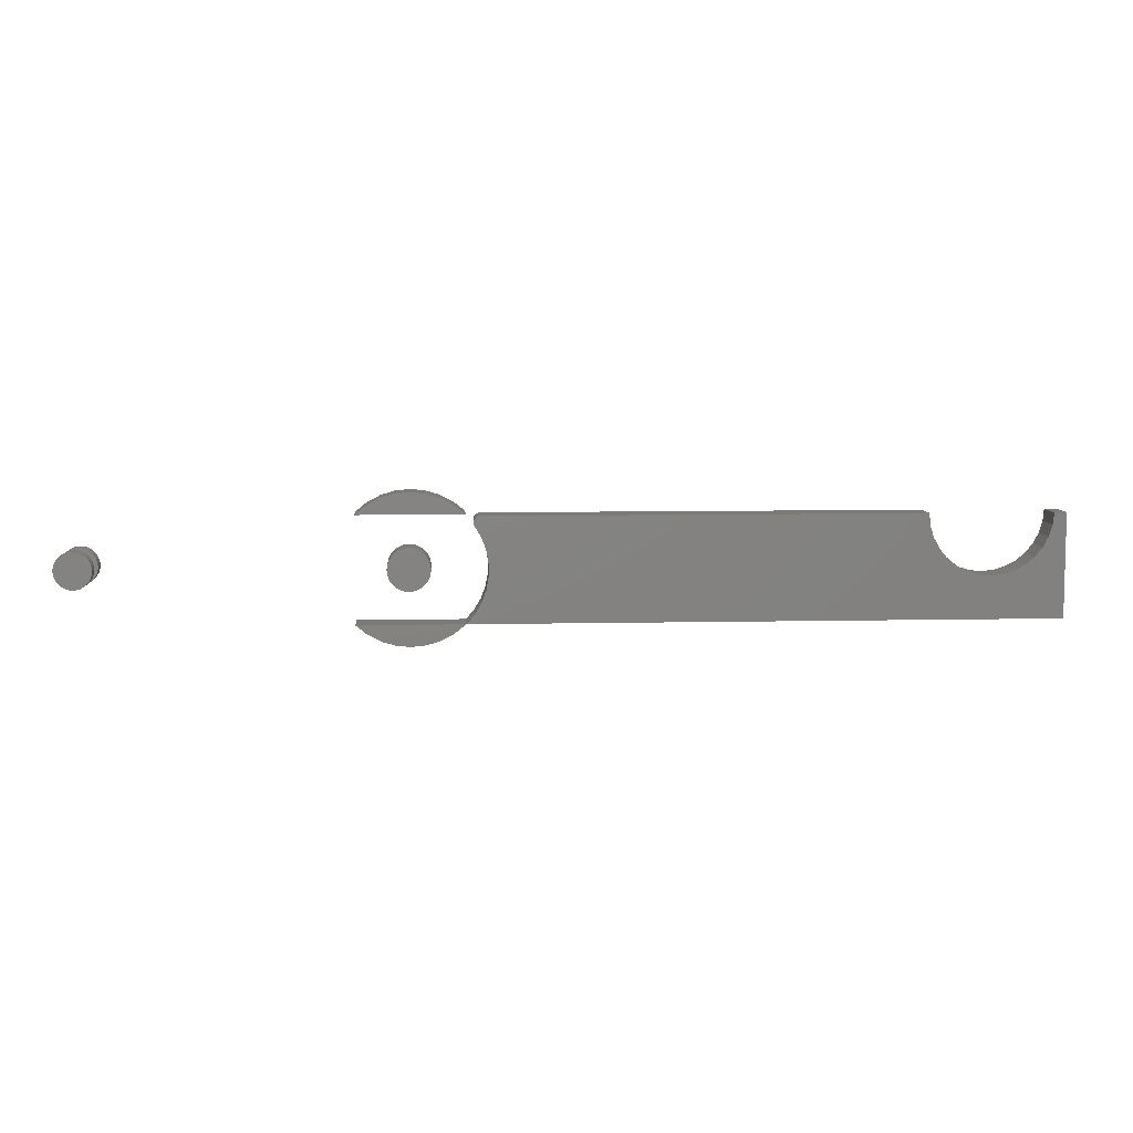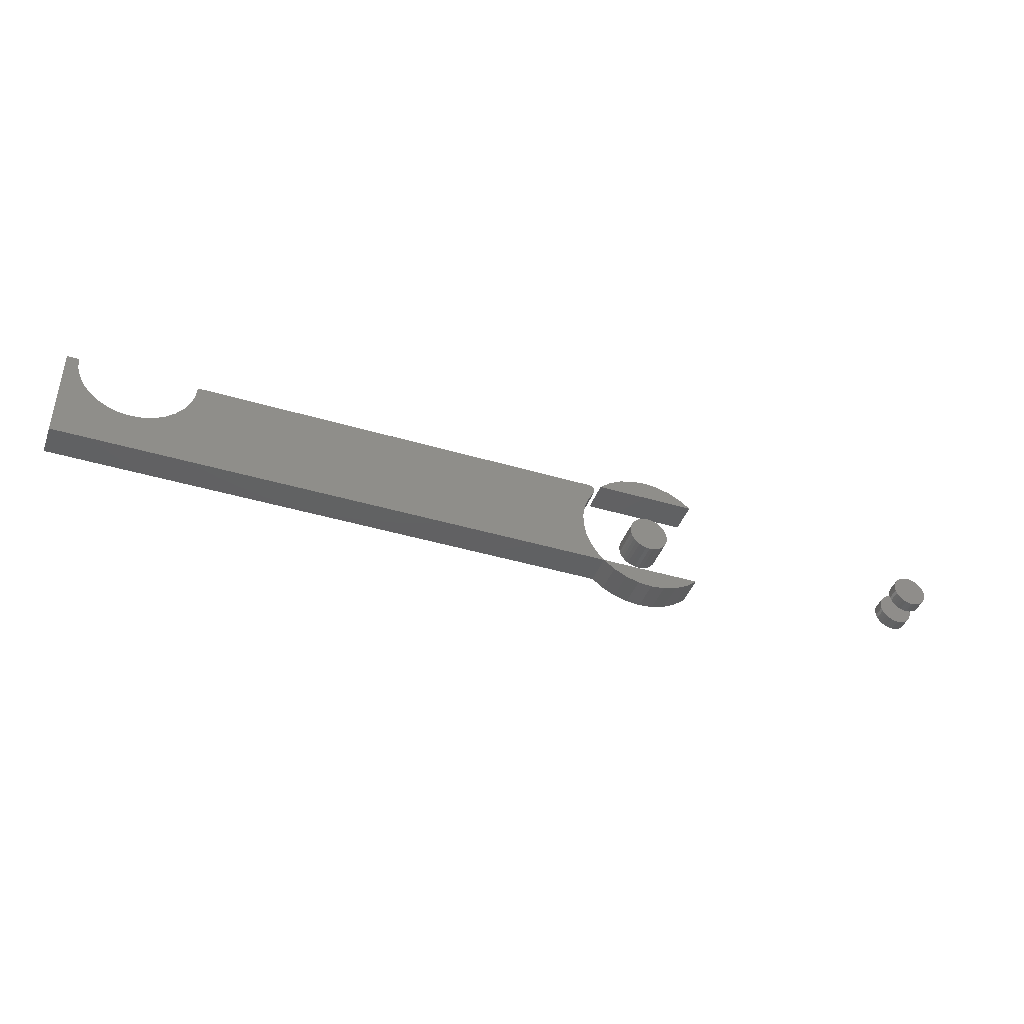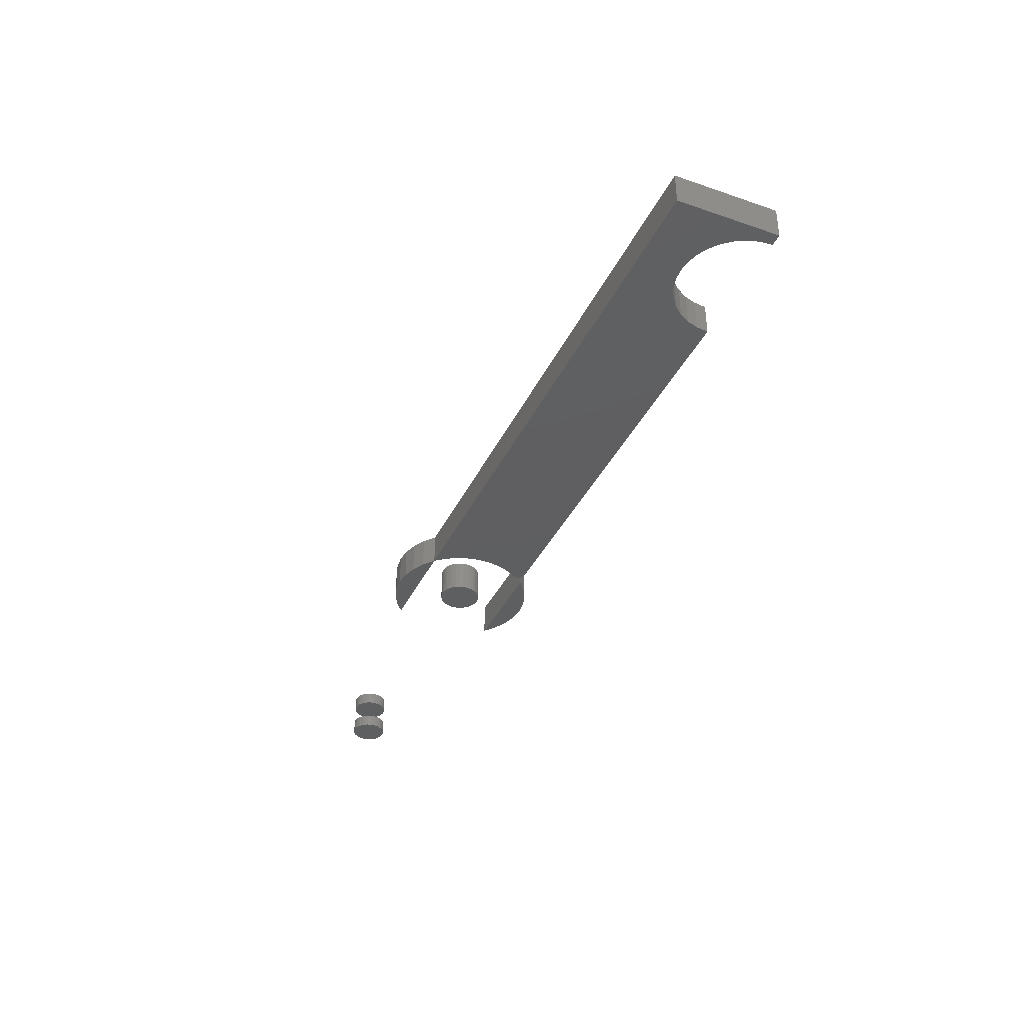
<metadata>
{"format":"stl","ext":"stl","renderer":"f3d","projection":"perspective","resolution":1024,"background":"white","views":[{"elev":7.4,"azim":-3.6,"up":"+Y"},{"elev":-42.5,"azim":160.4,"up":"+Y"},{"elev":-38.2,"azim":66.4,"up":"+Z"}]}
</metadata>
<code>
# stl→obj: 310 verts, 600 faces
v -0.01719 0.08627 0.03906
v 0.01719 0.08627 0.03906
v -1.439e-17 0.08794 0.03906
v -0.03374 0.08134 0.03906
v 0.03374 0.08134 0.03906
v -0.04903 0.07331 0.03906
v 0.0625 0.0625 0.03906
v 0.04903 0.07331 0.03906
v 0 0.0625 0.03906
v -0.0625 0.0625 0.03906
v -1.439e-17 0.08794 0
v 0.01719 0.08627 0
v -0.01719 0.08627 0
v -0.03374 0.08134 0
v 0.03374 0.08134 0
v -0.04903 0.07331 0
v 0 0.0625 0
v 0.04903 0.07331 0
v 0.0625 0.0625 0
v -0.0625 0.0625 0
v -0.001563 0.025 0.03906
v -0.00644 0.02452 0.03906
v -0.01113 0.0231 0.03906
v 0.003315 0.02452 0.03906
v 0.008005 0.0231 0.03906
v -0.01545 0.02079 0.03906
v 0.01233 0.02079 0.03906
v -0.01924 0.01768 0.03906
v 0.01612 0.01768 0.03906
v -0.02235 0.01389 0.03906
v 0.01922 0.01389 0.03906
v -0.02466 0.009567 0.03906
v 0.02153 0.009567 0.03906
v -0.02608 0.004877 0.03906
v 0.02296 0.004877 0.03906
v 0.02296 -0.004877 0.03906
v -0.02466 -0.009567 0.03906
v 0.02153 -0.009567 0.03906
v -0.02235 -0.01389 0.03906
v 0.01922 -0.01389 0.03906
v -0.01924 -0.01768 0.03906
v 0.01612 -0.01768 0.03906
v -0.01545 -0.02079 0.03906
v 0.01233 -0.02079 0.03906
v -0.01113 -0.0231 0.03906
v 0.008005 -0.0231 0.03906
v -0.00644 -0.02452 0.03906
v -0.001563 -0.025 0.03906
v 0.003315 -0.02452 0.03906
v 0.02344 0 0.03906
v -0.02656 3.062e-18 0.03906
v -0.02608 -0.004877 0.03906
v -0.01113 0.0231 0
v -0.00644 0.02452 0
v -0.001563 0.025 0
v 0.003315 0.02452 0
v 0.008005 0.0231 0
v -0.01545 0.02079 0
v 0.01233 0.02079 0
v -0.01924 0.01768 0
v 0.01612 0.01768 0
v -0.02235 0.01389 0
v 0.01922 0.01389 0
v -0.02466 0.009567 0
v 0.02153 0.009567 0
v -0.02608 0.004877 0
v 0.02296 0.004877 0
v 0.02153 -0.009567 0
v -0.02466 -0.009567 0
v 0.02296 -0.004877 0
v -0.02235 -0.01389 0
v 0.01922 -0.01389 0
v -0.01924 -0.01768 0
v 0.01612 -0.01768 0
v -0.01545 -0.02079 0
v 0.01233 -0.02079 0
v -0.01113 -0.0231 0
v 0.008005 -0.0231 0
v -0.00644 -0.02452 0
v -0.001563 -0.025 0
v 0.003315 -0.02452 0
v -0.02608 -0.004877 0
v -0.02656 3.062e-18 0
v 0.02344 0 0
v 0.07317 0.05752 0.03906
v 0.07528 0.05939 0.03906
v 0.07414 0.05855 0.03906
v 0.08813 0.006057 0.03906
v 0.08804 -0.009045 0.03906
v 0.623 0.0003542 0.03906
v 0.6355 -0.006333 0.03906
v 0.649 -0.01045 0.03906
v 0.08531 -0.0239 0.03906
v 0.6632 -0.01184 0.03906
v 0.75 -0.0625 0.03906
v 0.7233 0.02032 0.03906
v 0.7143 0.009354 0.03906
v 0.7034 0.0003542 0.03906
v 0.6909 -0.006333 0.03906
v 0.6773 -0.01045 0.03906
v 0.08002 -0.03804 0.03906
v 0.07234 -0.05104 0.03906
v 0.0625 -0.0625 0.03906
v 0.75 0.06053 0.03906
v 0.7355 0.06053 0.03906
v 0.7341 0.04641 0.03906
v 0.73 0.03283 0.03906
v 0.5908 0.06053 0.03906
v 0.0724 0.05632 0.03906
v 0.07187 0.05501 0.03906
v 0.07157 0.05363 0.03906
v 0.07154 0.05221 0.03906
v 0.07176 0.05081 0.03906
v 0.07223 0.04947 0.03906
v 0.07293 0.04824 0.03906
v 0.5922 0.04641 0.03906
v 0.07933 0.06053 0.03906
v 0.07792 0.0604 0.03906
v 0.07656 0.06002 0.03906
v 0.5963 0.03283 0.03906
v 0.08046 0.03515 0.03906
v 0.603 0.02032 0.03906
v 0.08558 0.02094 0.03906
v 0.612 0.009354 0.03906
v 0.07414 0.05855 0
v 0.07528 0.05939 0
v 0.07317 0.05752 0
v 0.623 0.0003542 0
v 0.08804 -0.009045 0
v 0.08813 0.006057 0
v 0.6355 -0.006333 0
v 0.649 -0.01045 0
v 0.08531 -0.0239 0
v 0.6632 -0.01184 0
v 0.75 -0.0625 0
v 0.0625 -0.0625 0
v 0.07234 -0.05104 0
v 0.08002 -0.03804 0
v 0.6773 -0.01045 0
v 0.6909 -0.006333 0
v 0.7034 0.0003542 0
v 0.7143 0.009354 0
v 0.7233 0.02032 0
v 0.75 0.06053 0
v 0.73 0.03283 0
v 0.7341 0.04641 0
v 0.7355 0.06053 0
v 0.5908 0.06053 0
v 0.5922 0.04641 0
v 0.07293 0.04824 0
v 0.07223 0.04947 0
v 0.07176 0.05081 0
v 0.07154 0.05221 0
v 0.07157 0.05363 0
v 0.07187 0.05501 0
v 0.0724 0.05632 0
v 0.07656 0.06002 0
v 0.07792 0.0604 0
v 0.07933 0.06053 0
v 0.612 0.009354 0
v 0.08558 0.02094 0
v 0.603 0.02032 0
v 0.08046 0.03515 0
v 0.5963 0.03283 0
v -0.0625 -0.0625 0.03906
v -0.04903 -0.07331 0.03906
v 0 -0.0625 0.03906
v 0.04903 -0.07331 0.03906
v -0.03374 -0.08134 0.03906
v 0.03374 -0.08134 0.03906
v -0.01719 -0.08627 0.03906
v 0.01719 -0.08627 0.03906
v -1.644e-17 -0.08794 0.03906
v 0 -0.0625 0
v -0.04903 -0.07331 0
v -0.0625 -0.0625 0
v 0.03374 -0.08134 0
v -0.03374 -0.08134 0
v 0.04903 -0.07331 0
v -0.01719 -0.08627 0
v 0.01719 -0.08627 0
v -1.644e-17 -0.08794 0
v -0.3954 0.002632 0.03125
v -0.3954 0.002632 0.04688
v -0.395 0.006867 0.03125
v -0.395 0.006867 0.04688
v -0.3937 0.01094 0.03125
v -0.3937 0.01094 0.04688
v -0.3917 0.01469 0.03125
v -0.3917 0.01469 0.04688
v -0.389 0.01798 0.03125
v -0.389 0.01798 0.04688
v -0.3857 0.02068 0.03125
v -0.3857 0.02068 0.04688
v -0.382 0.02269 0.03125
v -0.382 0.02269 0.04688
v -0.3779 0.02392 0.03125
v -0.3779 0.02392 0.04688
v -0.3737 0.02434 0.03125
v -0.3737 0.02434 0.04688
v -0.3694 0.02392 0.03125
v -0.3694 0.02392 0.04688
v -0.3654 0.02269 0.03125
v -0.3654 0.02269 0.04688
v -0.3616 0.02068 0.03125
v -0.3616 0.02068 0.04688
v -0.3583 0.01798 0.03125
v -0.3583 0.01798 0.04688
v -0.3556 0.01469 0.03125
v -0.3556 0.01469 0.04688
v -0.3536 0.01094 0.03125
v -0.3536 0.01094 0.04688
v -0.3524 0.006867 0.03125
v -0.3524 0.006867 0.04688
v -0.352 0.002632 0.03125
v -0.352 0.002632 0.04688
v -0.3954 0.002632 -0.007812
v -0.3954 0.002632 0.007812
v -0.395 0.006867 -0.007812
v -0.395 0.006867 0.007812
v -0.3937 0.01094 -0.007812
v -0.3937 0.01094 0.007812
v -0.3917 0.01469 -0.007812
v -0.3917 0.01469 0.007812
v -0.389 0.01798 -0.007812
v -0.389 0.01798 0.007812
v -0.3857 0.02068 -0.007812
v -0.3857 0.02068 0.007812
v -0.382 0.02269 -0.007812
v -0.382 0.02269 0.007812
v -0.3779 0.02392 -0.007812
v -0.3779 0.02392 0.007812
v -0.3737 0.02434 -0.007812
v -0.3737 0.02434 0.007812
v -0.3694 0.02392 -0.007812
v -0.3694 0.02392 0.007812
v -0.3654 0.02269 -0.007812
v -0.3654 0.02269 0.007812
v -0.3616 0.02068 -0.007812
v -0.3616 0.02068 0.007812
v -0.3583 0.01798 -0.007812
v -0.3583 0.01798 0.007812
v -0.3556 0.01469 -0.007812
v -0.3556 0.01469 0.007812
v -0.3536 0.01094 -0.007812
v -0.3536 0.01094 0.007812
v -0.3524 0.006867 -0.007812
v -0.3524 0.006867 0.007812
v -0.352 0.002632 -0.007812
v -0.352 0.002632 0.007812
v -0.3524 -0.001604 0.03125
v -0.3524 -0.001604 0.04688
v -0.3536 -0.005677 0.03125
v -0.3536 -0.005677 0.04688
v -0.3556 -0.00943 0.03125
v -0.3556 -0.00943 0.04688
v -0.3583 -0.01272 0.03125
v -0.3583 -0.01272 0.04688
v -0.3616 -0.01542 0.03125
v -0.3616 -0.01542 0.04688
v -0.3654 -0.01743 0.03125
v -0.3654 -0.01743 0.04688
v -0.3694 -0.01866 0.03125
v -0.3694 -0.01866 0.04688
v -0.3737 -0.01908 0.03125
v -0.3737 -0.01908 0.04688
v -0.3779 -0.01866 0.03125
v -0.3779 -0.01866 0.04688
v -0.382 -0.01743 0.03125
v -0.382 -0.01743 0.04688
v -0.3857 -0.01542 0.03125
v -0.3857 -0.01542 0.04688
v -0.389 -0.01272 0.03125
v -0.389 -0.01272 0.04688
v -0.3917 -0.00943 0.03125
v -0.3917 -0.00943 0.04688
v -0.3937 -0.005677 0.03125
v -0.3937 -0.005677 0.04688
v -0.395 -0.001604 0.03125
v -0.395 -0.001604 0.04688
v -0.3524 -0.001604 -0.007812
v -0.3524 -0.001604 0.007812
v -0.3536 -0.005677 -0.007812
v -0.3536 -0.005677 0.007812
v -0.3556 -0.00943 -0.007812
v -0.3556 -0.00943 0.007812
v -0.3583 -0.01272 -0.007812
v -0.3583 -0.01272 0.007812
v -0.3616 -0.01542 -0.007812
v -0.3616 -0.01542 0.007812
v -0.3654 -0.01743 -0.007812
v -0.3654 -0.01743 0.007812
v -0.3694 -0.01866 -0.007812
v -0.3694 -0.01866 0.007812
v -0.3737 -0.01908 -0.007812
v -0.3737 -0.01908 0.007812
v -0.3779 -0.01866 -0.007812
v -0.3779 -0.01866 0.007812
v -0.382 -0.01743 -0.007812
v -0.382 -0.01743 0.007812
v -0.3857 -0.01542 -0.007812
v -0.3857 -0.01542 0.007812
v -0.389 -0.01272 -0.007812
v -0.389 -0.01272 0.007812
v -0.3917 -0.00943 -0.007812
v -0.3917 -0.00943 0.007812
v -0.3937 -0.005677 -0.007812
v -0.3937 -0.005677 0.007812
v -0.395 -0.001604 -0.007812
v -0.395 -0.001604 0.007812
f 1 2 3
f 2 1 4
f 2 4 5
f 5 4 6
f 7 8 9
f 10 9 6
f 6 9 8
f 6 8 5
f 11 12 13
f 14 13 12
f 15 14 12
f 16 14 15
f 17 18 19
f 15 18 16
f 16 18 17
f 16 17 20
f 19 7 17
f 17 7 9
f 17 9 20
f 20 9 10
f 20 10 16
f 16 10 6
f 16 6 14
f 14 6 4
f 14 4 13
f 13 4 1
f 13 1 11
f 11 1 3
f 11 3 12
f 12 3 2
f 12 2 15
f 15 2 5
f 15 5 18
f 18 5 8
f 18 8 19
f 19 8 7
f 21 22 23
f 24 21 23
f 24 23 25
f 25 23 26
f 25 26 27
f 27 26 28
f 27 28 29
f 29 28 30
f 29 30 31
f 31 30 32
f 31 32 33
f 33 32 34
f 33 34 35
f 36 37 38
f 38 37 39
f 38 39 40
f 40 39 41
f 40 41 42
f 42 41 43
f 42 43 44
f 44 43 45
f 44 45 46
f 46 45 47
f 46 47 48
f 46 48 49
f 35 34 50
f 50 34 51
f 50 51 36
f 36 51 52
f 36 52 37
f 53 54 55
f 53 55 56
f 57 53 56
f 58 53 57
f 59 58 57
f 60 58 59
f 61 60 59
f 62 60 61
f 63 62 61
f 64 62 63
f 65 64 63
f 66 64 65
f 67 66 65
f 68 69 70
f 71 69 68
f 72 71 68
f 73 71 72
f 74 73 72
f 75 73 74
f 76 75 74
f 77 75 76
f 78 77 76
f 79 77 78
f 80 79 78
f 81 80 78
f 69 82 70
f 70 82 83
f 70 83 84
f 84 83 66
f 84 66 67
f 84 50 70
f 70 50 36
f 70 36 68
f 68 36 38
f 68 38 72
f 72 38 40
f 72 40 74
f 74 40 42
f 74 42 76
f 76 42 44
f 76 44 78
f 78 44 46
f 78 46 81
f 81 46 49
f 81 49 80
f 80 49 48
f 80 48 79
f 79 48 47
f 79 47 77
f 77 47 45
f 77 45 75
f 75 45 43
f 75 43 73
f 73 43 41
f 73 41 71
f 71 41 39
f 71 39 69
f 69 39 37
f 69 37 82
f 82 37 52
f 82 52 83
f 83 52 51
f 83 51 66
f 66 51 34
f 66 34 64
f 64 34 32
f 64 32 62
f 62 32 30
f 62 30 60
f 60 30 28
f 60 28 58
f 58 28 26
f 58 26 53
f 53 26 23
f 53 23 54
f 54 23 22
f 54 22 55
f 55 22 21
f 55 21 56
f 56 21 24
f 56 24 57
f 57 24 25
f 57 25 59
f 59 25 27
f 59 27 61
f 61 27 29
f 61 29 63
f 63 29 31
f 63 31 65
f 65 31 33
f 65 33 67
f 67 33 35
f 67 35 84
f 84 35 50
f 85 86 87
f 88 89 90
f 91 90 89
f 91 89 92
f 92 89 93
f 94 92 93
f 95 96 97
f 95 97 98
f 95 98 99
f 95 99 100
f 95 100 94
f 95 94 93
f 95 93 101
f 95 101 102
f 95 102 103
f 104 105 106
f 104 106 107
f 104 107 96
f 104 96 95
f 108 86 85
f 108 85 109
f 108 109 110
f 108 110 111
f 108 111 112
f 108 112 113
f 108 113 114
f 108 114 115
f 108 115 116
f 86 108 117
f 86 117 118
f 86 118 119
f 116 115 120
f 120 115 121
f 120 121 122
f 122 121 123
f 122 123 124
f 124 123 88
f 124 88 90
f 125 126 127
f 128 129 130
f 129 128 131
f 132 129 131
f 133 129 132
f 133 132 134
f 135 136 137
f 135 137 138
f 135 138 133
f 135 133 134
f 135 134 139
f 135 139 140
f 135 140 141
f 135 141 142
f 135 142 143
f 144 135 143
f 144 143 145
f 144 145 146
f 144 146 147
f 148 149 150
f 148 150 151
f 148 151 152
f 148 152 153
f 148 153 154
f 148 154 155
f 148 155 156
f 148 156 127
f 148 127 126
f 126 157 158
f 126 158 159
f 126 159 148
f 128 130 160
f 160 130 161
f 160 161 162
f 162 161 163
f 162 163 164
f 164 163 150
f 164 150 149
f 129 88 130
f 130 88 123
f 130 123 161
f 161 123 121
f 161 121 163
f 163 121 115
f 163 115 150
f 88 129 89
f 89 129 133
f 89 133 93
f 93 133 138
f 93 138 101
f 101 138 137
f 101 137 102
f 102 137 136
f 102 136 103
f 103 136 95
f 95 136 135
f 165 166 167
f 168 169 170
f 170 169 171
f 170 171 172
f 172 171 173
f 103 167 168
f 168 167 166
f 168 166 169
f 174 175 176
f 177 178 179
f 180 178 177
f 181 180 177
f 182 180 181
f 178 175 179
f 179 175 174
f 179 174 136
f 136 103 179
f 179 103 168
f 179 168 177
f 177 168 170
f 177 170 181
f 181 170 172
f 181 172 182
f 182 172 173
f 182 173 180
f 180 173 171
f 180 171 178
f 178 171 169
f 178 169 175
f 175 169 166
f 175 166 176
f 176 166 165
f 176 165 174
f 174 165 167
f 174 167 136
f 136 167 103
f 108 148 117
f 117 148 159
f 150 115 151
f 151 115 114
f 151 114 152
f 152 114 113
f 152 113 153
f 153 113 112
f 153 112 154
f 154 112 111
f 154 111 155
f 155 111 110
f 155 110 156
f 156 110 109
f 156 109 127
f 127 109 85
f 127 85 125
f 125 85 87
f 125 87 126
f 126 87 86
f 126 86 157
f 157 86 119
f 157 119 158
f 158 119 118
f 158 118 159
f 159 118 117
f 134 100 139
f 139 100 99
f 139 99 140
f 140 99 98
f 140 98 141
f 141 98 97
f 141 97 142
f 142 97 96
f 142 96 143
f 143 96 107
f 143 107 145
f 145 107 106
f 145 106 146
f 146 106 105
f 146 105 147
f 100 134 94
f 94 134 132
f 94 132 92
f 92 132 131
f 92 131 91
f 91 131 128
f 91 128 90
f 90 128 160
f 90 160 124
f 124 160 162
f 124 162 122
f 122 162 164
f 122 164 120
f 120 164 149
f 120 149 116
f 116 149 148
f 116 148 108
f 104 144 105
f 105 144 147
f 95 135 104
f 104 135 144
f 183 184 185
f 185 184 186
f 185 186 187
f 187 186 188
f 187 188 189
f 189 188 190
f 189 190 191
f 191 190 192
f 191 192 193
f 193 192 194
f 193 194 195
f 195 194 196
f 195 196 197
f 197 196 198
f 197 198 199
f 199 198 200
f 199 200 201
f 201 200 202
f 201 202 203
f 203 202 204
f 203 204 205
f 205 204 206
f 205 206 207
f 207 206 208
f 207 208 209
f 209 208 210
f 209 210 211
f 211 210 212
f 211 212 213
f 213 212 214
f 213 214 215
f 215 214 216
f 217 218 219
f 219 218 220
f 219 220 221
f 221 220 222
f 221 222 223
f 223 222 224
f 223 224 225
f 225 224 226
f 225 226 227
f 227 226 228
f 227 228 229
f 229 228 230
f 229 230 231
f 231 230 232
f 231 232 233
f 233 232 234
f 233 234 235
f 235 234 236
f 235 236 237
f 237 236 238
f 237 238 239
f 239 238 240
f 239 240 241
f 241 240 242
f 241 242 243
f 243 242 244
f 243 244 245
f 245 244 246
f 245 246 247
f 247 246 248
f 247 248 249
f 249 248 250
f 215 216 251
f 251 216 252
f 251 252 253
f 253 252 254
f 253 254 255
f 255 254 256
f 255 256 257
f 257 256 258
f 257 258 259
f 259 258 260
f 259 260 261
f 261 260 262
f 261 262 263
f 263 262 264
f 263 264 265
f 265 264 266
f 265 266 267
f 267 266 268
f 267 268 269
f 269 268 270
f 269 270 271
f 271 270 272
f 271 272 273
f 273 272 274
f 273 274 275
f 275 274 276
f 275 276 277
f 277 276 278
f 277 278 279
f 279 278 280
f 279 280 183
f 183 280 184
f 249 250 281
f 281 250 282
f 281 282 283
f 283 282 284
f 283 284 285
f 285 284 286
f 285 286 287
f 287 286 288
f 287 288 289
f 289 288 290
f 289 290 291
f 291 290 292
f 291 292 293
f 293 292 294
f 293 294 295
f 295 294 296
f 295 296 297
f 297 296 298
f 297 298 299
f 299 298 300
f 299 300 301
f 301 300 302
f 301 302 303
f 303 302 304
f 303 304 305
f 305 304 306
f 305 306 307
f 307 306 308
f 307 308 309
f 309 308 310
f 309 310 217
f 217 310 218
f 234 232 230
f 236 234 230
f 236 230 238
f 238 230 228
f 238 228 240
f 240 228 226
f 240 226 242
f 242 226 224
f 242 224 244
f 244 224 222
f 244 222 246
f 246 222 220
f 246 220 248
f 282 308 284
f 284 308 306
f 284 306 286
f 286 306 304
f 286 304 288
f 288 304 302
f 288 302 290
f 290 302 300
f 290 300 292
f 292 300 298
f 292 298 296
f 292 296 294
f 248 220 250
f 250 220 218
f 250 218 282
f 282 218 310
f 282 310 308
f 195 197 199
f 195 199 201
f 203 195 201
f 193 195 203
f 205 193 203
f 191 193 205
f 207 191 205
f 189 191 207
f 209 189 207
f 187 189 209
f 211 187 209
f 185 187 211
f 213 185 211
f 253 277 251
f 275 277 253
f 255 275 253
f 273 275 255
f 257 273 255
f 271 273 257
f 259 271 257
f 269 271 259
f 261 269 259
f 267 269 261
f 265 267 261
f 263 265 261
f 277 279 251
f 251 279 183
f 251 183 215
f 215 183 185
f 215 185 213
f 229 231 233
f 229 233 235
f 237 229 235
f 227 229 237
f 239 227 237
f 225 227 239
f 241 225 239
f 223 225 241
f 243 223 241
f 221 223 243
f 245 221 243
f 219 221 245
f 247 219 245
f 283 307 281
f 305 307 283
f 285 305 283
f 303 305 285
f 287 303 285
f 301 303 287
f 289 301 287
f 299 301 289
f 291 299 289
f 297 299 291
f 295 297 291
f 293 295 291
f 307 309 281
f 281 309 217
f 281 217 249
f 249 217 219
f 249 219 247
f 200 198 196
f 202 200 196
f 202 196 204
f 204 196 194
f 204 194 206
f 206 194 192
f 206 192 208
f 208 192 190
f 208 190 210
f 210 190 188
f 210 188 212
f 212 188 186
f 212 186 214
f 252 278 254
f 254 278 276
f 254 276 256
f 256 276 274
f 256 274 258
f 258 274 272
f 258 272 260
f 260 272 270
f 260 270 262
f 262 270 268
f 262 268 266
f 262 266 264
f 214 186 216
f 216 186 184
f 216 184 252
f 252 184 280
f 252 280 278

</code>
